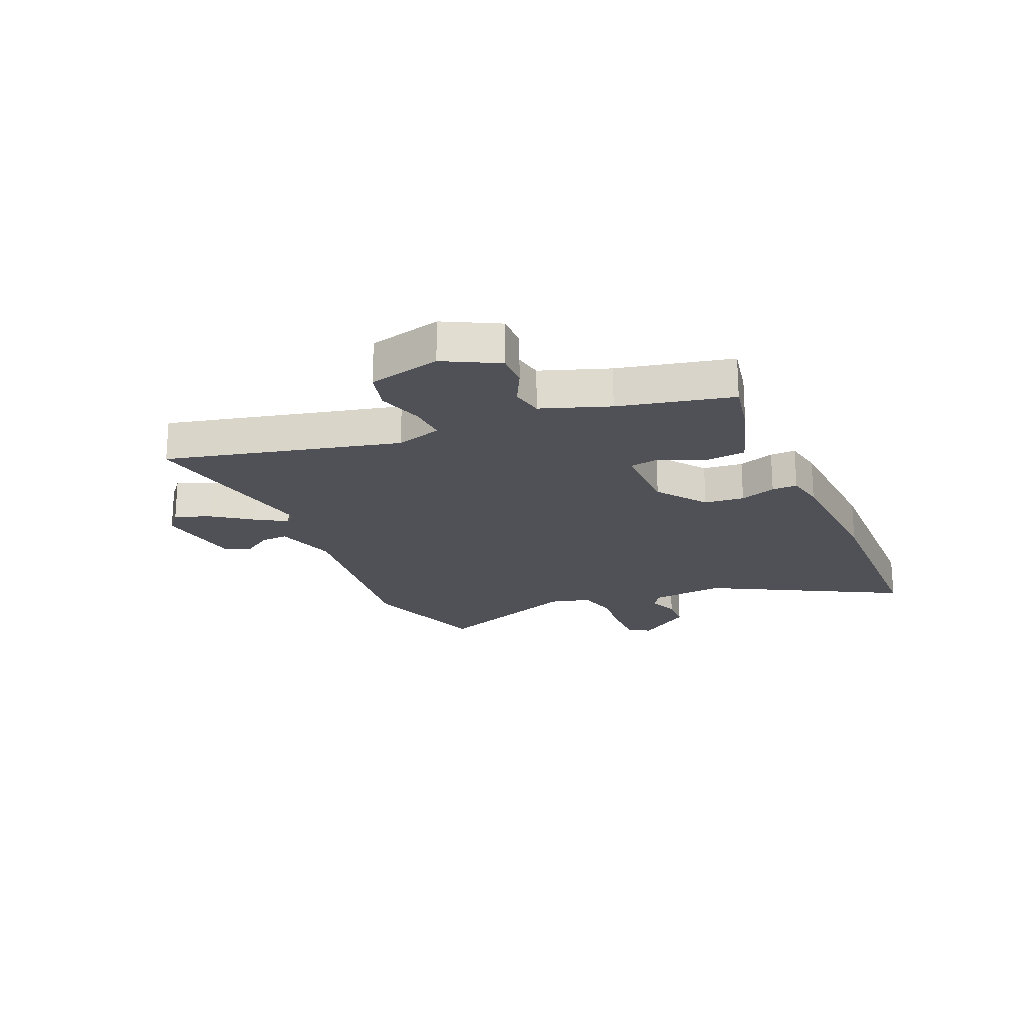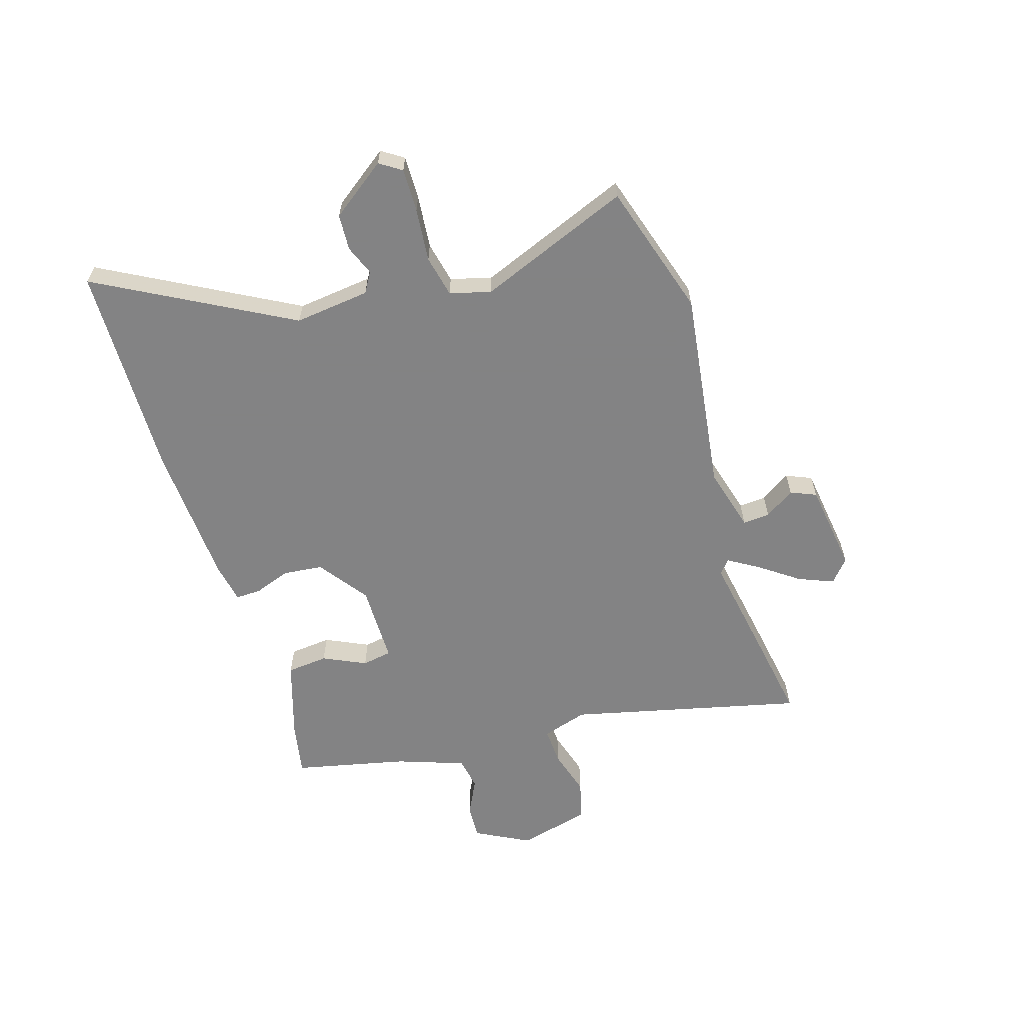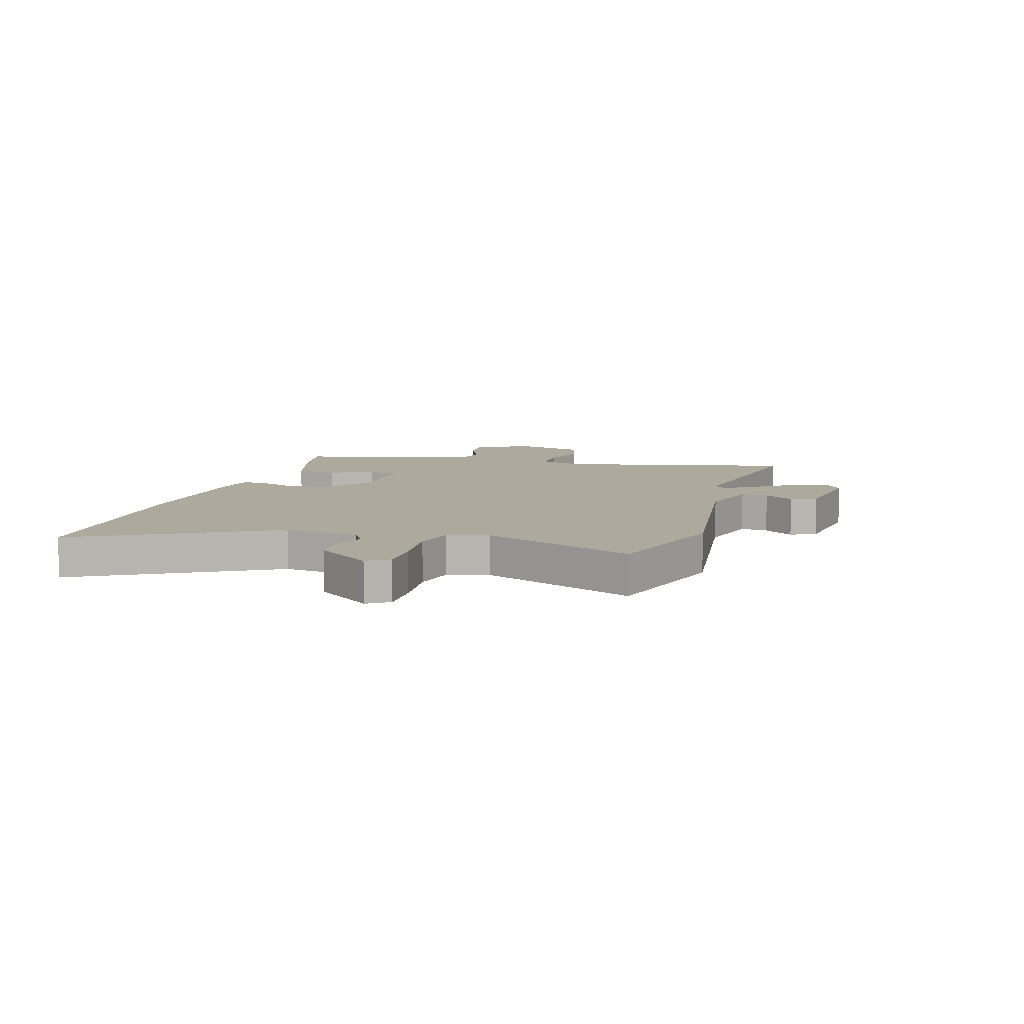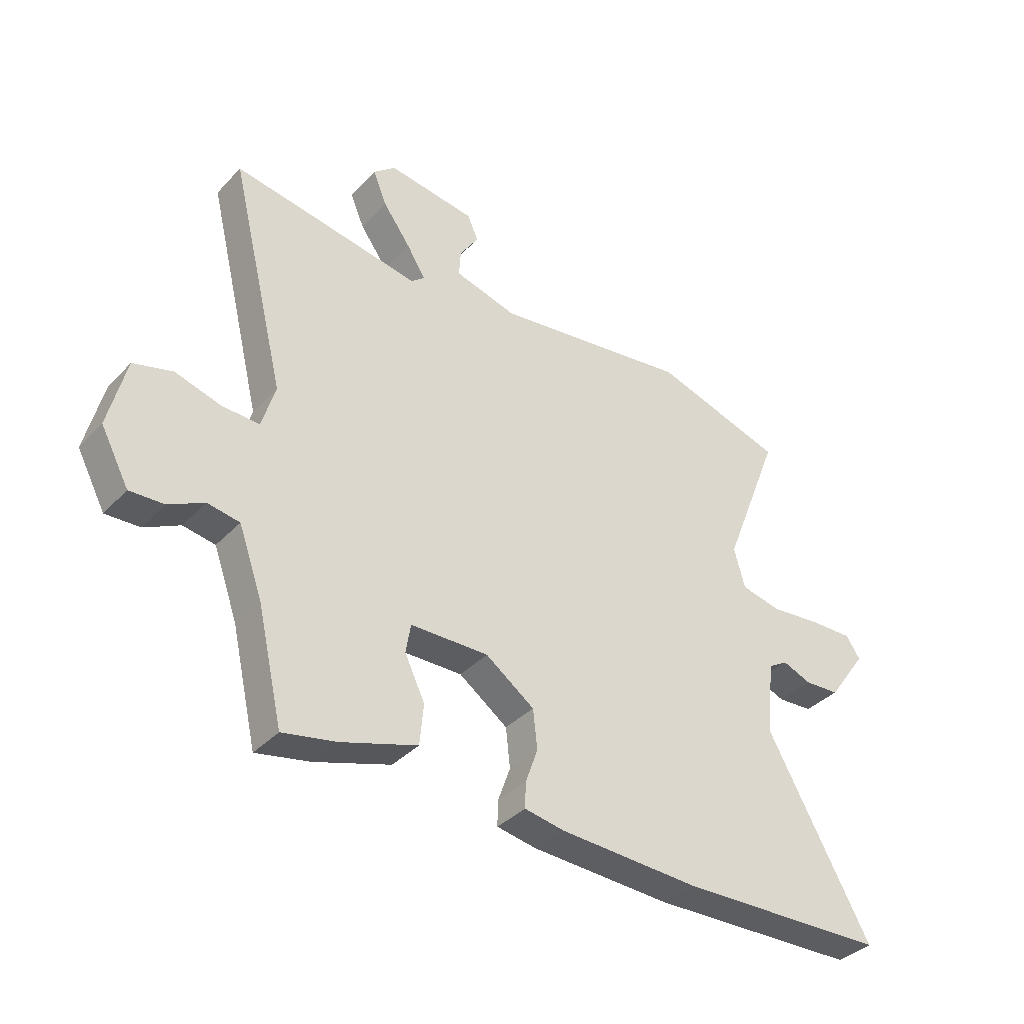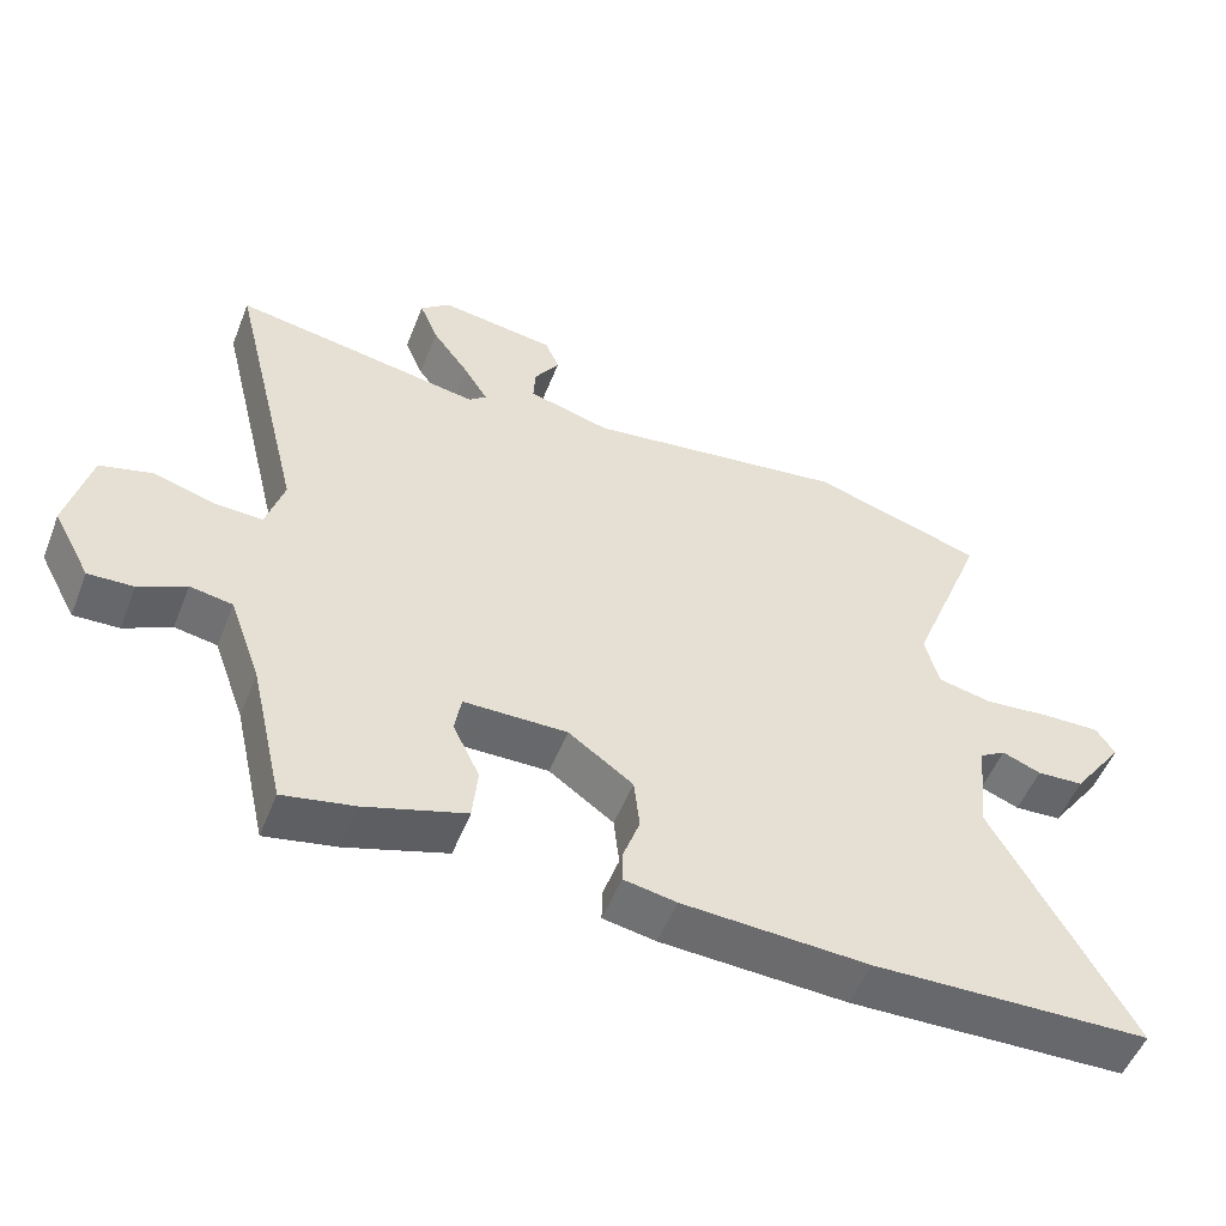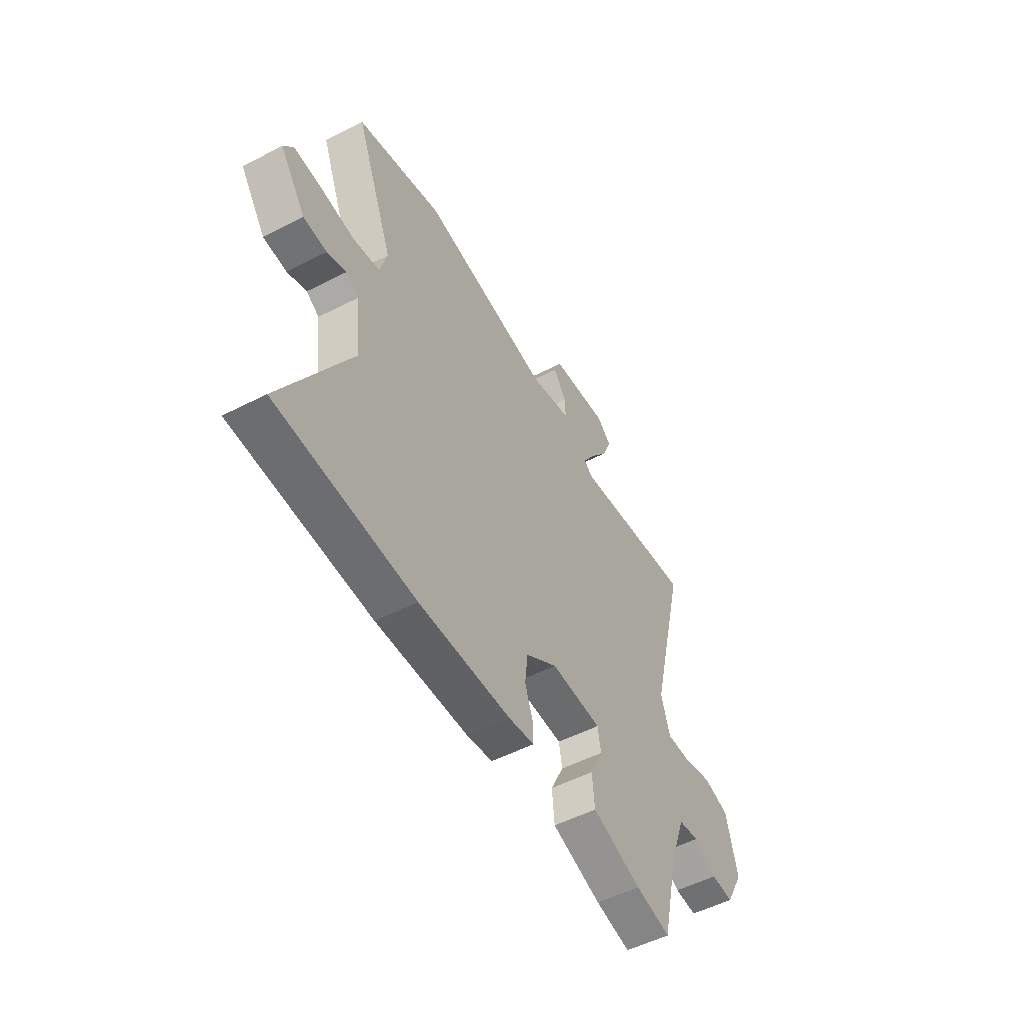
<metadata>
{"format":"obj","ext":"obj","renderer":"f3d","projection":"perspective","resolution":1024,"background":"white","views":[{"elev":-20.3,"azim":113.9,"up":"+Y"},{"elev":-61.1,"azim":-72.4,"up":"+Y"},{"elev":8.9,"azim":-72.5,"up":"+Y"},{"elev":-36.8,"azim":142.8,"up":"+Z"},{"elev":-52.8,"azim":158.6,"up":"+Z"},{"elev":-52.6,"azim":-61.1,"up":"+Z"}]}
</metadata>
<code>
v 0.455 0.07 -0.507
v 0.356 0.07 -0.487
v 0.216 0.07 -0.442
v 0.209 0.07 -0.367
v 0.246 0.07 -0.29
v 0.237 0.07 -0.236
v 0.093 0.07 -0.234
v 0.003 0.07 -0.298
v -0.005 0.07 -0.37
v 0.018 0.07 -0.435
v 0.019 0.07 -0.481
v -0.054 0.07 -0.494
v -0.313 0.07 -0.506
v -0.699 0.07 -0.494
v -0.508 0.07 -0.15
v -0.523 0.07 -0.014
v -0.559 0.07 0.008
v -0.613 0.07 -0.013
v -0.678 0.07 -0.009
v -0.75 0.07 0.091
v -0.724 0.07 0.13
v -0.646 0.07 0.128
v -0.55 0.07 0.118
v -0.475 0.07 0.134
v -0.455 0.07 0.208
v -0.562 0.07 0.481
v -0.321 0.07 0.554
v 0.045 0.07 0.502
v 0.16 0.07 0.533
v 0.157 0.07 0.582
v 0.122 0.07 0.636
v 0.142 0.07 0.682
v 0.304 0.07 0.704
v 0.345 0.07 0.669
v 0.319 0.07 0.606
v 0.268 0.07 0.536
v 0.234 0.07 0.481
v 0.258 0.07 0.46
v 0.456 0.07 0.493
v 0.606 0.07 0.517
v 0.503 0.07 0.097
v 0.528 0.07 0.014
v 0.597 0.07 0.017
v 0.681 0.07 0.041
v 0.753 0.07 0.021
v 0.785 0.07 -0.11
v 0.733 0.07 -0.207
v 0.67 0.07 -0.204
v 0.605 0.07 -0.171
v 0.546 0.07 -0.181
v 0.502 0.07 -0.303
v 0.455 0 -0.507
v 0.356 0 -0.487
v 0.216 0 -0.442
v 0.209 0 -0.367
v 0.246 0 -0.29
v 0.237 0 -0.236
v 0.093 0 -0.234
v 0.003 0 -0.298
v -0.005 0 -0.37
v 0.018 0 -0.435
v 0.019 0 -0.481
v -0.054 0 -0.494
v -0.313 0 -0.506
v -0.699 0 -0.494
v -0.508 0 -0.15
v -0.523 0 -0.014
v -0.559 0 0.008
v -0.613 0 -0.013
v -0.678 0 -0.009
v -0.75 0 0.091
v -0.724 0 0.13
v -0.646 0 0.128
v -0.55 0 0.118
v -0.475 0 0.134
v -0.455 0 0.208
v -0.562 0 0.481
v -0.321 0 0.554
v 0.045 0 0.502
v 0.16 0 0.533
v 0.157 0 0.582
v 0.122 0 0.636
v 0.142 0 0.682
v 0.304 0 0.704
v 0.345 0 0.669
v 0.319 0 0.606
v 0.268 0 0.536
v 0.234 0 0.481
v 0.258 0 0.46
v 0.456 0 0.493
v 0.606 0 0.517
v 0.503 0 0.097
v 0.528 0 0.014
v 0.597 0 0.017
v 0.681 0 0.041
v 0.753 0 0.021
v 0.785 0 -0.11
v 0.733 0 -0.207
v 0.67 0 -0.204
v 0.605 0 -0.171
v 0.546 0 -0.181
v 0.502 0 -0.303
f 47 48 49
f 46 47 49
f 45 46 49
f 44 45 49
f 43 44 49
f 42 43 49 50
f 41 42 50 51
f 38 39 40 41
f 51 1 2
f 41 51 2
f 38 41 2
f 37 38 2
f 34 35 36
f 33 34 36
f 32 33 36
f 31 32 36
f 30 31 36
f 29 30 36 37
f 25 26 27 28
f 28 29 37
f 25 28 37
f 24 25 37
f 21 22 23
f 20 21 23
f 19 20 23
f 18 19 23
f 17 18 23
f 16 17 23 24
f 15 16 24 37
f 13 14 15
f 12 13 15
f 11 12 15
f 10 11 15
f 9 10 15
f 8 9 15
f 7 8 15 37
f 2 3 4 5
f 2 5 6
f 37 2 6
f 6 7 37
f 100 99 98
f 100 98 97
f 100 97 96
f 100 96 95
f 100 95 94
f 101 100 94 93
f 102 101 93 92
f 92 91 90 89
f 53 52 102
f 53 102 92
f 53 92 89
f 53 89 88
f 87 86 85
f 87 85 84
f 87 84 83
f 87 83 82
f 87 82 81
f 88 87 81 80
f 79 78 77 76
f 88 80 79
f 88 79 76
f 88 76 75
f 74 73 72
f 74 72 71
f 74 71 70
f 74 70 69
f 74 69 68
f 75 74 68 67
f 88 75 67 66
f 66 65 64
f 66 64 63
f 66 63 62
f 66 62 61
f 66 61 60
f 66 60 59
f 88 66 59 58
f 56 55 54 53
f 57 56 53
f 57 53 88
f 88 58 57
f 1 52 53 2
f 2 53 54 3
f 3 54 55 4
f 4 55 56 5
f 5 56 57 6
f 6 57 58 7
f 7 58 59 8
f 8 59 60 9
f 9 60 61 10
f 10 61 62 11
f 11 62 63 12
f 12 63 64 13
f 13 64 65 14
f 14 65 66 15
f 15 66 67 16
f 16 67 68 17
f 17 68 69 18
f 18 69 70 19
f 19 70 71 20
f 20 71 72 21
f 21 72 73 22
f 22 73 74 23
f 23 74 75 24
f 24 75 76 25
f 25 76 77 26
f 26 77 78 27
f 27 78 79 28
f 28 79 80 29
f 29 80 81 30
f 30 81 82 31
f 31 82 83 32
f 32 83 84 33
f 33 84 85 34
f 34 85 86 35
f 35 86 87 36
f 36 87 88 37
f 37 88 89 38
f 38 89 90 39
f 39 90 91 40
f 40 91 92 41
f 41 92 93 42
f 42 93 94 43
f 43 94 95 44
f 44 95 96 45
f 45 96 97 46
f 46 97 98 47
f 47 98 99 48
f 48 99 100 49
f 49 100 101 50
f 50 101 102 51
f 51 102 52 1

</code>
